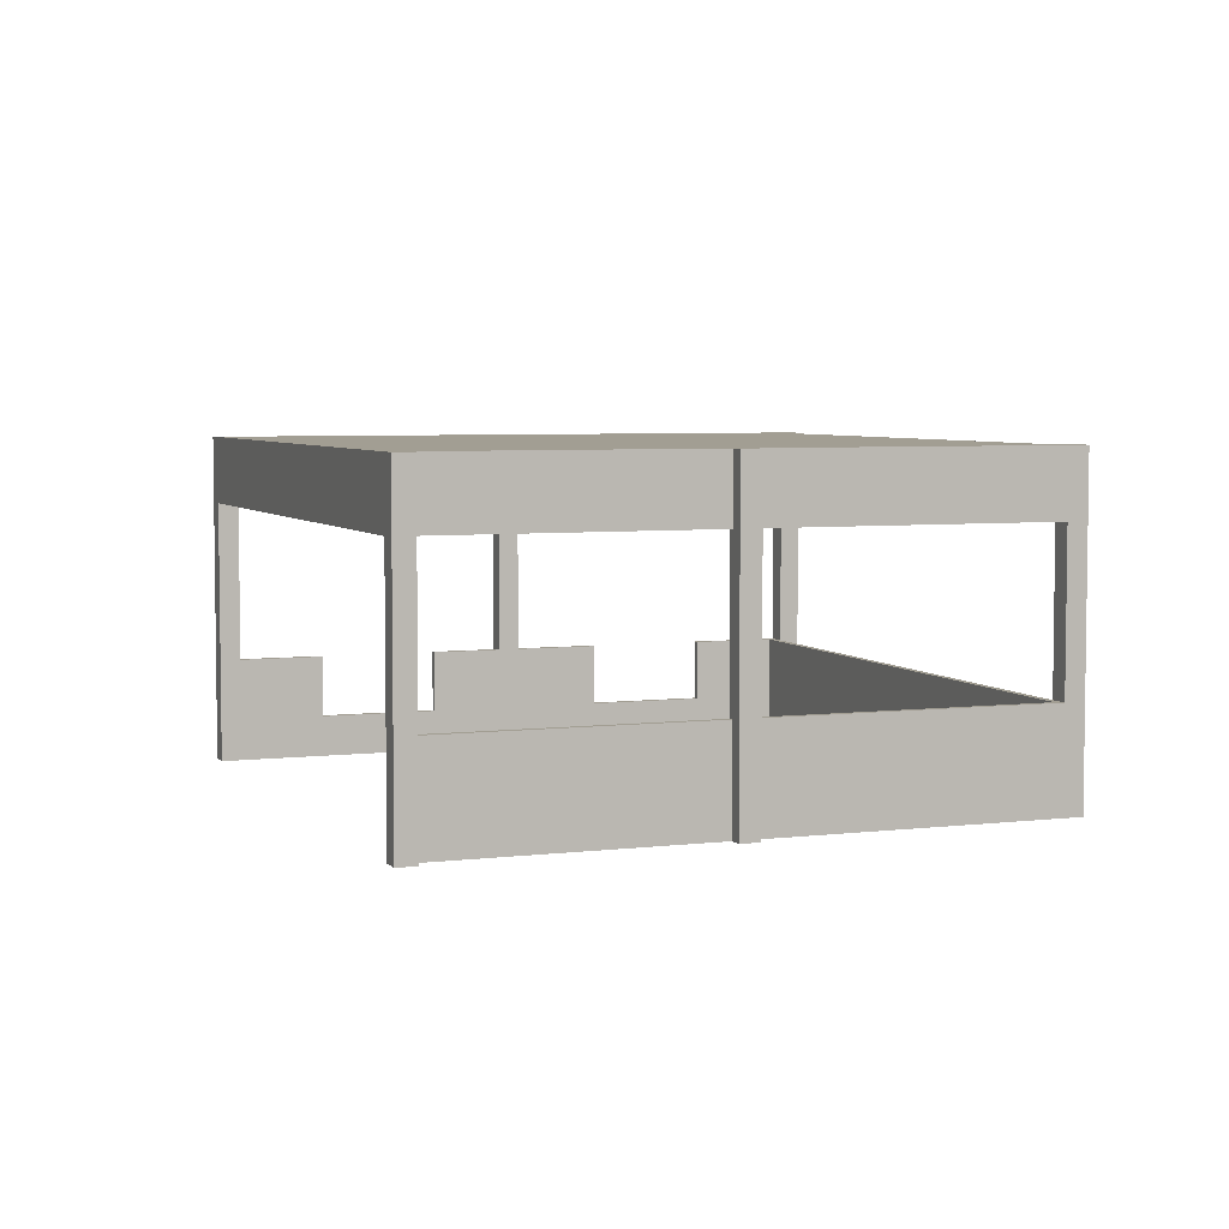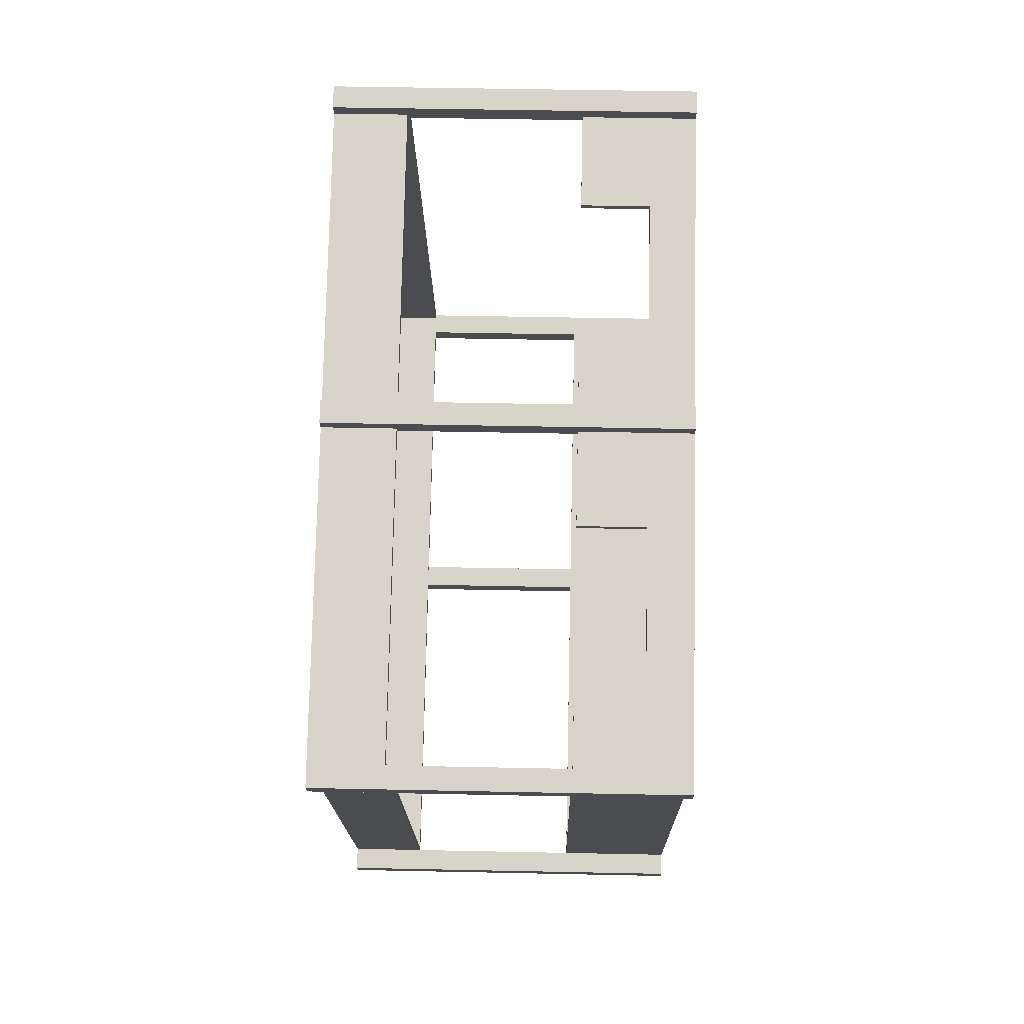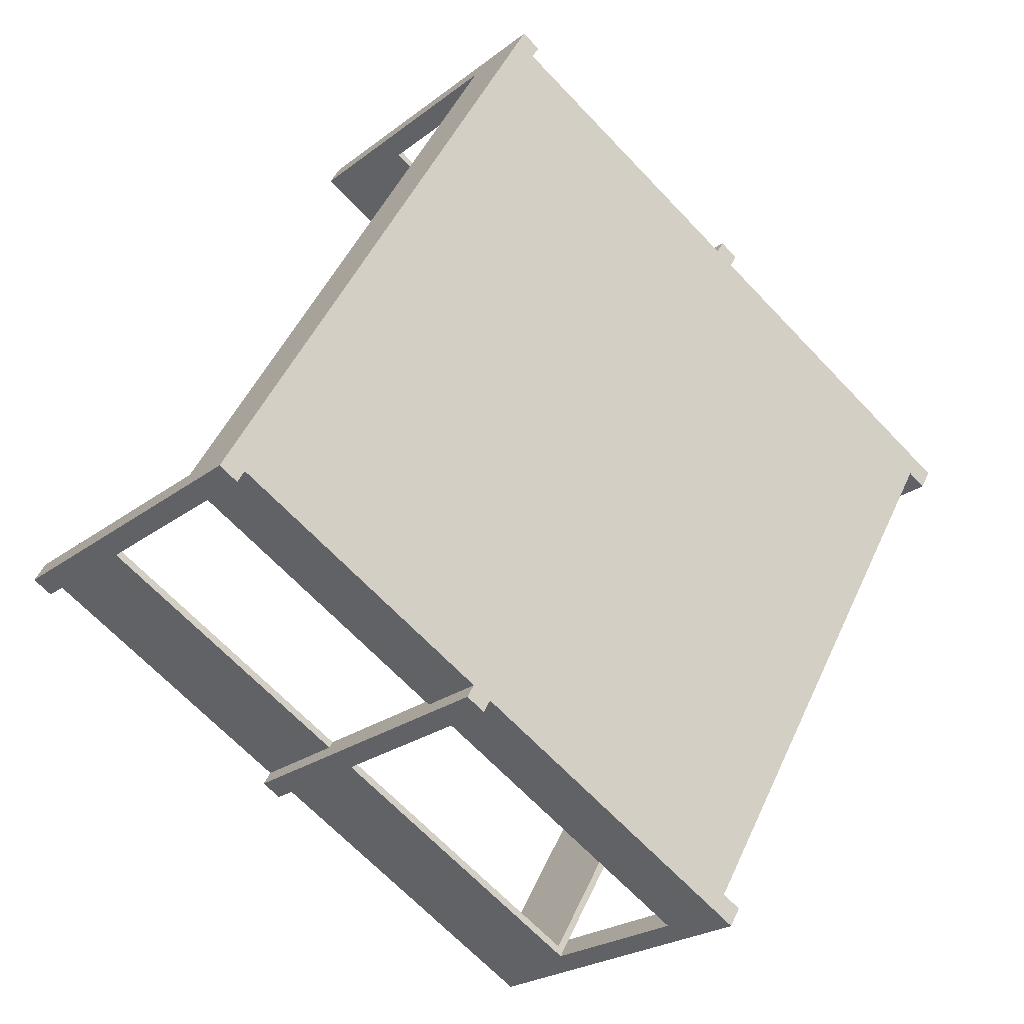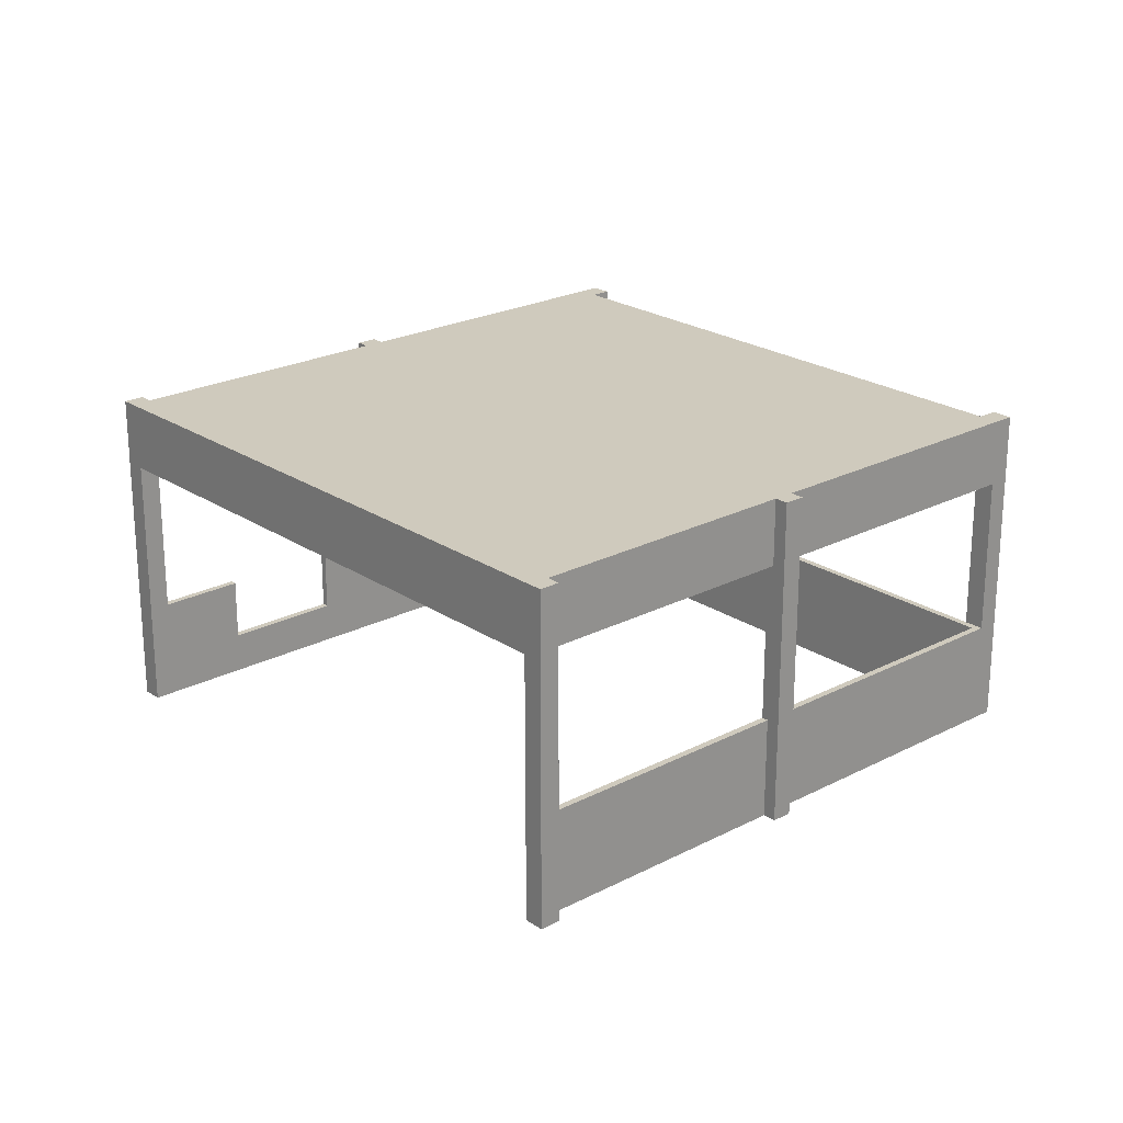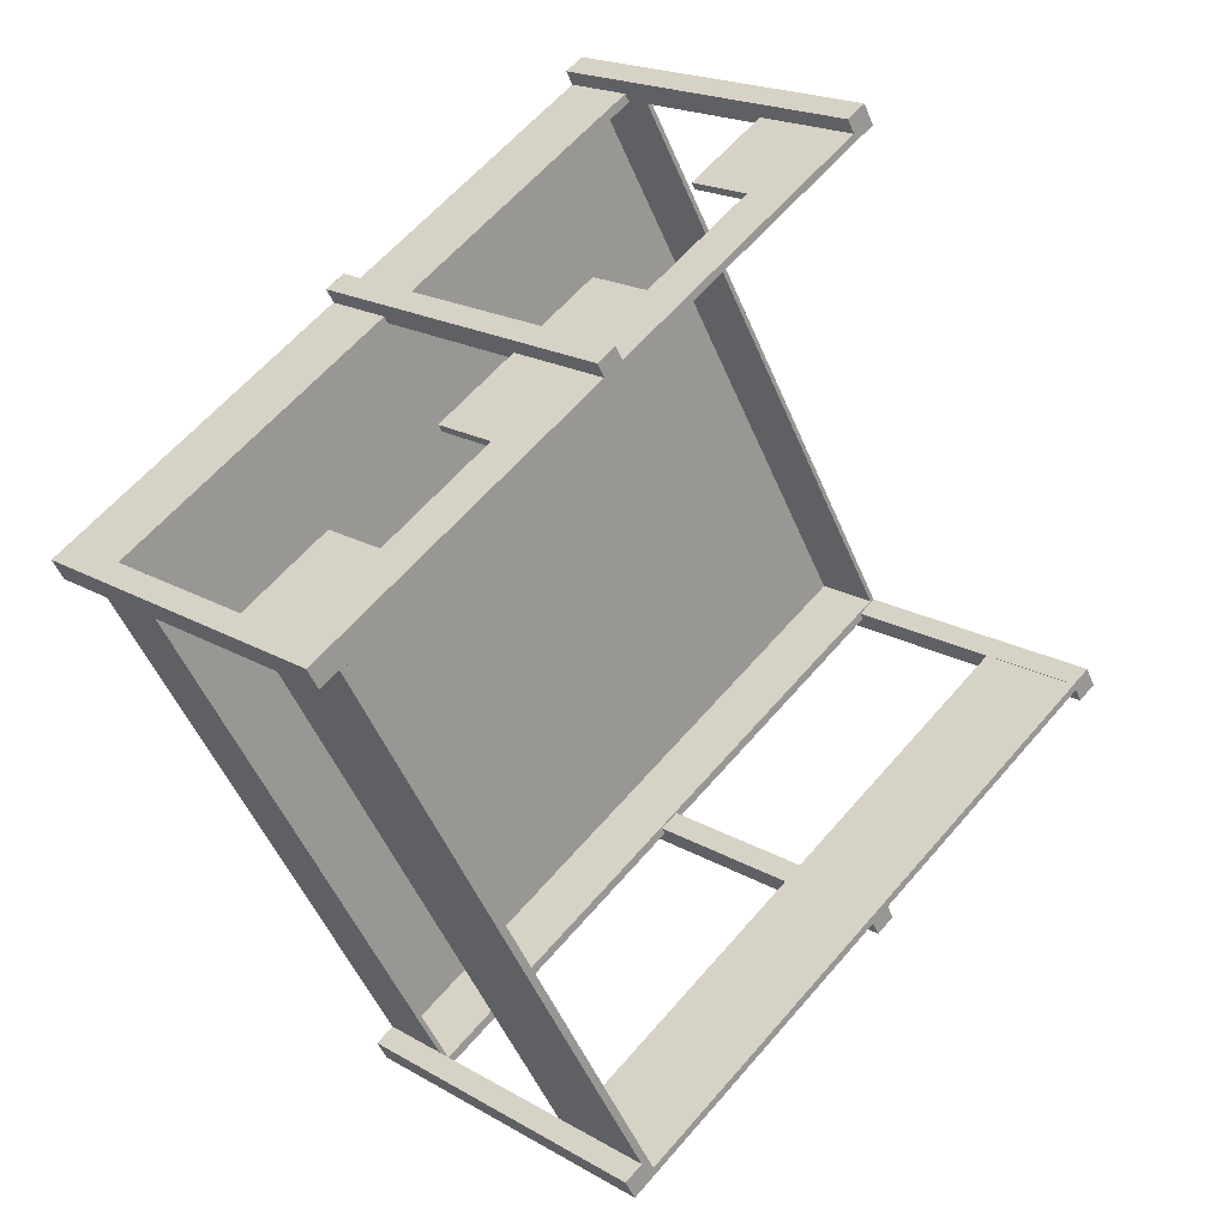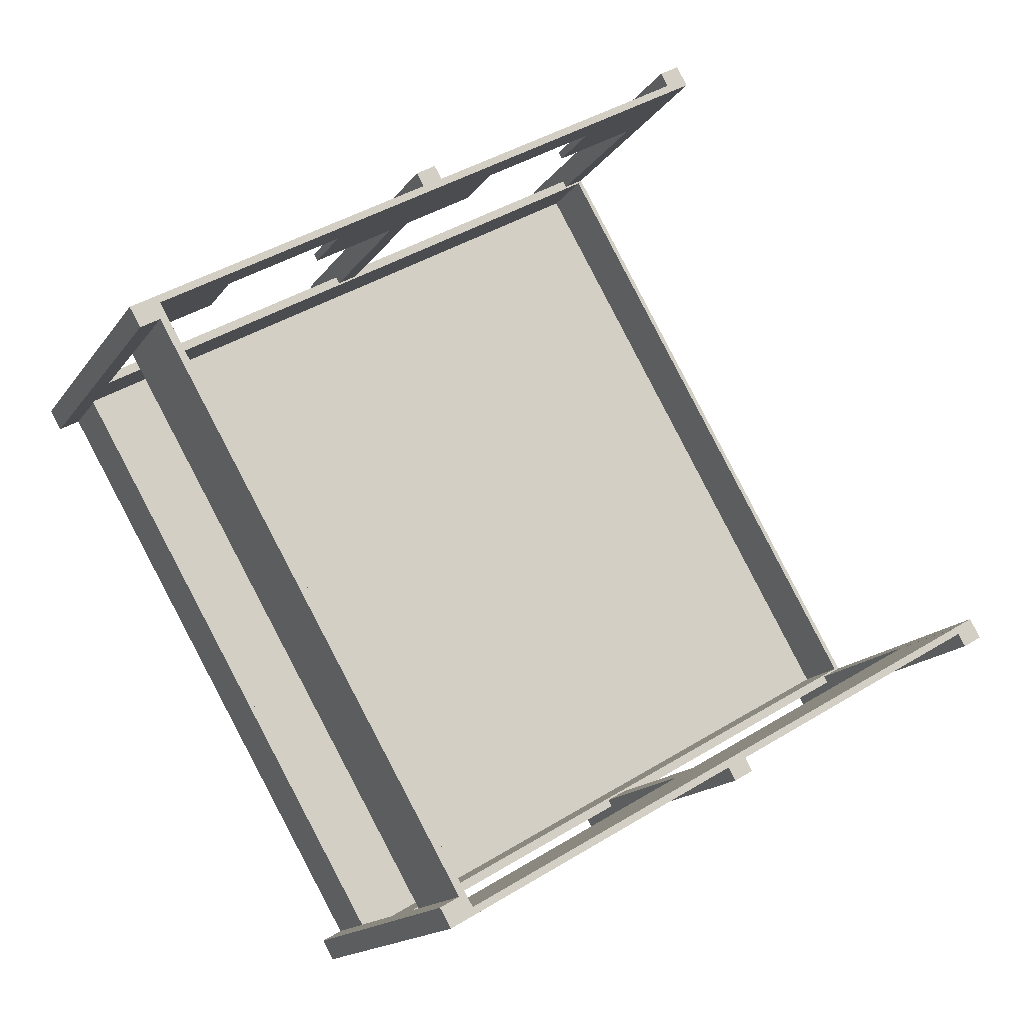
<metadata>
{"format":"obj","ext":"obj","renderer":"f3d","projection":"perspective","resolution":1024,"background":"white","views":[{"elev":5.1,"azim":128.9,"up":"+Y"},{"elev":45.3,"azim":-88.6,"up":"+Z"},{"elev":-23.0,"azim":142.4,"up":"+Z"},{"elev":22.8,"azim":108.4,"up":"+Y"},{"elev":19.0,"azim":-42.0,"up":"+Z"},{"elev":-15.3,"azim":-22.3,"up":"+Z"}]}
</metadata>
<code>
g Tire Bay
v 7.366e+04 3048 -2.643e+05
v 8.114e+04 3048 -2.6e+05
v 8.124e+04 3048 -2.601e+05
v 6.681e+04 3048 -2.474e+05
v 6.691e+04 3048 -2.475e+05
v 6.444e+04 3048 -2.487e+05
v 6.472e+04 3048 -2.488e+05
v 7.358e+04 3048 -2.646e+05
v 7.328e+04 3048 -2.64e+05
v 6.474e+04 3048 -2.493e+05
v 7.457e+04 3048 -2.431e+05
v 7.272e+04 3048 -2.442e+05
v 7.447e+04 3048 -2.429e+05
v 7.262e+04 3048 -2.44e+05
v 7.985e+04 7772 -2.401e+05
v 8.038e+04 7772 -2.398e+05
v 7.985e+04 3048 -2.401e+05
v 8.038e+04 0 -2.398e+05
v 7.985e+04 0 -2.401e+05
v 7.457e+04 1219 -2.431e+05
v 7.765e+04 3048 -2.413e+05
v 7.765e+04 1219 -2.413e+05
v 6.472e+04 -0 -2.488e+05
v 6.691e+04 1219 -2.475e+05
v 6.999e+04 1219 -2.457e+05
v 6.999e+04 3048 -2.457e+05
v 7.219e+04 3048 -2.445e+05
v 7.219e+04 7772 -2.445e+05
v 7.272e+04 7772 -2.442e+05
v 7.366e+04 0 -2.643e+05
v 8.879e+04 0 -2.555e+05
v 8.879e+04 3048 -2.555e+05
v 8.166e+04 3048 -2.597e+05
v 8.166e+04 7772 -2.597e+05
v 8.114e+04 7772 -2.6e+05
v 6.444e+04 7772 -2.487e+05
v 6.474e+04 7772 -2.493e+05
v 7.328e+04 7772 -2.64e+05
v 7.358e+04 7772 -2.646e+05
v 8.879e+04 -0 -2.555e+05
v 8.932e+04 -0 -2.552e+05
v 8.879e+04 7772 -2.555e+05
v 8.932e+04 7772 -2.552e+05
v 8.889e+04 3048 -2.557e+05
v 8.177e+04 3048 -2.598e+05
v 6.989e+04 3048 -2.456e+05
v 7.209e+04 3048 -2.443e+05
v 8.889e+04 -0 -2.557e+05
v 8.177e+04 -0 -2.598e+05
v 7.358e+04 -0 -2.646e+05
v 8.124e+04 -0 -2.601e+05
v 6.474e+04 -0 -2.493e+05
v 7.328e+04 -0 -2.64e+05
v 7.447e+04 1219 -2.429e+05
v 7.262e+04 0 -2.44e+05
v 7.755e+04 1219 -2.412e+05
v 7.975e+04 0 -2.399e+05
v 7.755e+04 3048 -2.412e+05
v 7.975e+04 3048 -2.399e+05
v 6.681e+04 1219 -2.474e+05
v 6.444e+04 0 -2.487e+05
v 6.989e+04 1219 -2.456e+05
v 7.209e+04 0 -2.443e+05
v 7.954e+04 -0 -2.395e+05
v 7.954e+04 9754 -2.395e+05
v 7.975e+04 9754 -2.399e+05
v 7.975e+04 7772 -2.399e+05
v 8.007e+04 9754 -2.392e+05
v 8.007e+04 0 -2.392e+05
v 8.038e+04 9754 -2.398e+05
v 6.474e+04 9754 -2.493e+05
v 6.422e+04 9754 -2.496e+05
v 6.391e+04 9754 -2.49e+05
v 8.962e+04 9754 -2.558e+05
v 8.909e+04 9754 -2.561e+05
v 8.932e+04 9754 -2.552e+05
v 8.889e+04 9754 -2.557e+05
v 8.177e+04 9754 -2.598e+05
v 7.305e+04 9754 -2.649e+05
v 7.275e+04 9754 -2.643e+05
v 7.358e+04 9754 -2.646e+05
v 7.328e+04 9754 -2.64e+05
v 8.124e+04 9754 -2.601e+05
v 6.444e+04 9754 -2.487e+05
v 7.209e+04 9754 -2.443e+05
v 7.189e+04 9754 -2.44e+05
v 7.242e+04 9754 -2.436e+05
v 7.262e+04 9754 -2.44e+05
v 8.144e+04 9754 -2.605e+05
v 8.197e+04 9754 -2.602e+05
v 8.909e+04 0 -2.561e+05
v 8.962e+04 0 -2.558e+05
v 7.275e+04 0 -2.643e+05
v 7.305e+04 0 -2.649e+05
v 8.144e+04 0 -2.605e+05
v 8.197e+04 0 -2.602e+05
v 6.391e+04 0 -2.49e+05
v 6.422e+04 0 -2.496e+05
v 7.242e+04 0 -2.436e+05
v 7.189e+04 0 -2.44e+05
v 7.262e+04 7772 -2.44e+05
v 7.209e+04 7772 -2.443e+05
v 8.177e+04 7772 -2.598e+05
v 8.124e+04 7772 -2.601e+05
v 8.889e+04 7772 -2.557e+05
v 7.357e+04 7772 -2.643e+05
v 8.918e+04 7772 -2.553e+05
v 6.468e+04 7772 -2.489e+05
v 8.029e+04 7772 -2.399e+05
v 8.029e+04 9601 -2.399e+05
v 8.918e+04 9601 -2.553e+05
v 7.357e+04 9601 -2.643e+05
v 6.468e+04 9601 -2.489e+05
f 1 2 3
f 4 5 6
f 6 5 7
f 3 8 1
f 1 8 9
f 1 9 7
f 7 9 10
f 7 10 6
f 11 12 13
f 13 12 14
f 15 16 17
f 17 16 18
f 17 18 19
f 12 11 20
f 21 17 22
f 22 17 19
f 22 19 20
f 7 5 23
f 23 5 24
f 23 24 25
f 25 26 27
f 28 29 27
f 27 29 12
f 27 12 25
f 25 12 20
f 25 20 23
f 23 20 19
f 2 1 30
f 31 32 33
f 34 35 33
f 33 35 2
f 33 2 31
f 31 2 30
f 6 10 36
f 36 10 37
f 9 8 38
f 38 8 39
f 40 41 42
f 42 41 43
f 32 44 33
f 33 44 45
f 46 47 26
f 26 47 27
f 44 48 45
f 45 48 49
f 50 8 51
f 51 8 3
f 52 10 53
f 53 10 9
f 13 14 54
f 54 14 55
f 54 55 56
f 56 55 57
f 56 57 58
f 58 57 59
f 4 6 60
f 60 6 61
f 60 61 62
f 62 61 63
f 62 63 46
f 46 63 47
f 58 59 21
f 21 59 17
f 59 57 64
f 65 66 67
f 15 17 67
f 67 17 59
f 67 59 65
f 65 59 64
f 68 65 69
f 69 65 64
f 70 68 16
f 16 68 69
f 16 69 18
f 71 72 73
f 74 75 76
f 76 75 77
f 76 77 70
f 70 77 78
f 79 80 81
f 81 80 82
f 81 82 83
f 73 84 71
f 71 84 85
f 71 85 82
f 86 87 85
f 85 87 88
f 85 88 82
f 82 88 66
f 82 66 83
f 65 68 66
f 66 68 70
f 66 70 83
f 83 70 78
f 83 78 89
f 89 78 90
f 48 91 92
f 23 52 30
f 30 52 53
f 41 40 31
f 92 41 48
f 48 41 31
f 48 31 49
f 93 94 50
f 95 96 51
f 51 96 49
f 69 64 18
f 18 64 57
f 18 57 19
f 19 57 55
f 19 55 23
f 61 97 98
f 49 31 51
f 51 31 30
f 51 30 50
f 50 30 53
f 50 53 93
f 99 100 55
f 55 100 63
f 55 63 23
f 23 63 61
f 23 61 52
f 52 61 98
f 1 7 30
f 30 7 23
f 87 99 14
f 14 99 55
f 88 87 101
f 101 87 14
f 101 14 29
f 29 14 12
f 100 86 102
f 102 86 85
f 63 100 47
f 47 100 102
f 47 102 27
f 27 102 28
f 87 86 99
f 99 86 100
f 73 72 97
f 97 72 98
f 36 84 73
f 36 73 6
f 6 73 97
f 6 97 61
f 71 37 72
f 72 37 10
f 72 10 98
f 98 10 52
f 81 39 79
f 79 39 8
f 79 8 94
f 94 8 50
f 80 79 93
f 93 79 94
f 38 82 80
f 38 80 9
f 9 80 93
f 9 93 53
f 96 90 103
f 103 90 78
f 49 96 45
f 45 96 103
f 45 103 33
f 33 103 34
f 104 83 89
f 95 51 3
f 2 35 3
f 3 35 104
f 3 104 95
f 95 104 89
f 89 90 95
f 95 90 96
f 105 77 75
f 91 48 44
f 31 40 32
f 32 40 42
f 32 42 44
f 44 42 105
f 44 105 91
f 91 105 75
f 41 92 43
f 43 92 74
f 43 74 76
f 75 74 91
f 91 74 92
f 88 101 66
f 66 101 67
f 84 36 85
f 85 36 102
f 82 38 71
f 71 38 37
f 38 39 106
f 34 107 35
f 35 107 106
f 35 106 104
f 104 106 39
f 38 106 37
f 37 106 108
f 37 108 36
f 67 101 15
f 15 101 29
f 15 29 109
f 109 29 28
f 109 28 108
f 108 28 102
f 108 102 36
f 103 105 34
f 34 105 42
f 34 42 107
f 107 42 43
f 107 43 109
f 109 43 16
f 109 16 15
f 77 105 78
f 78 105 103
f 39 81 104
f 104 81 83
f 43 76 16
f 16 76 70
f 110 111 109
f 109 111 107
f 111 112 107
f 107 112 106
f 112 113 106
f 106 113 108
f 113 110 108
f 108 110 109
f 113 112 110
f 110 112 111
f 13 54 11
f 11 54 20
f 56 58 22
f 22 58 21
f 54 56 20
f 20 56 22
f 4 60 5
f 5 60 24
f 62 46 25
f 25 46 26
f 60 62 24
f 24 62 25

</code>
